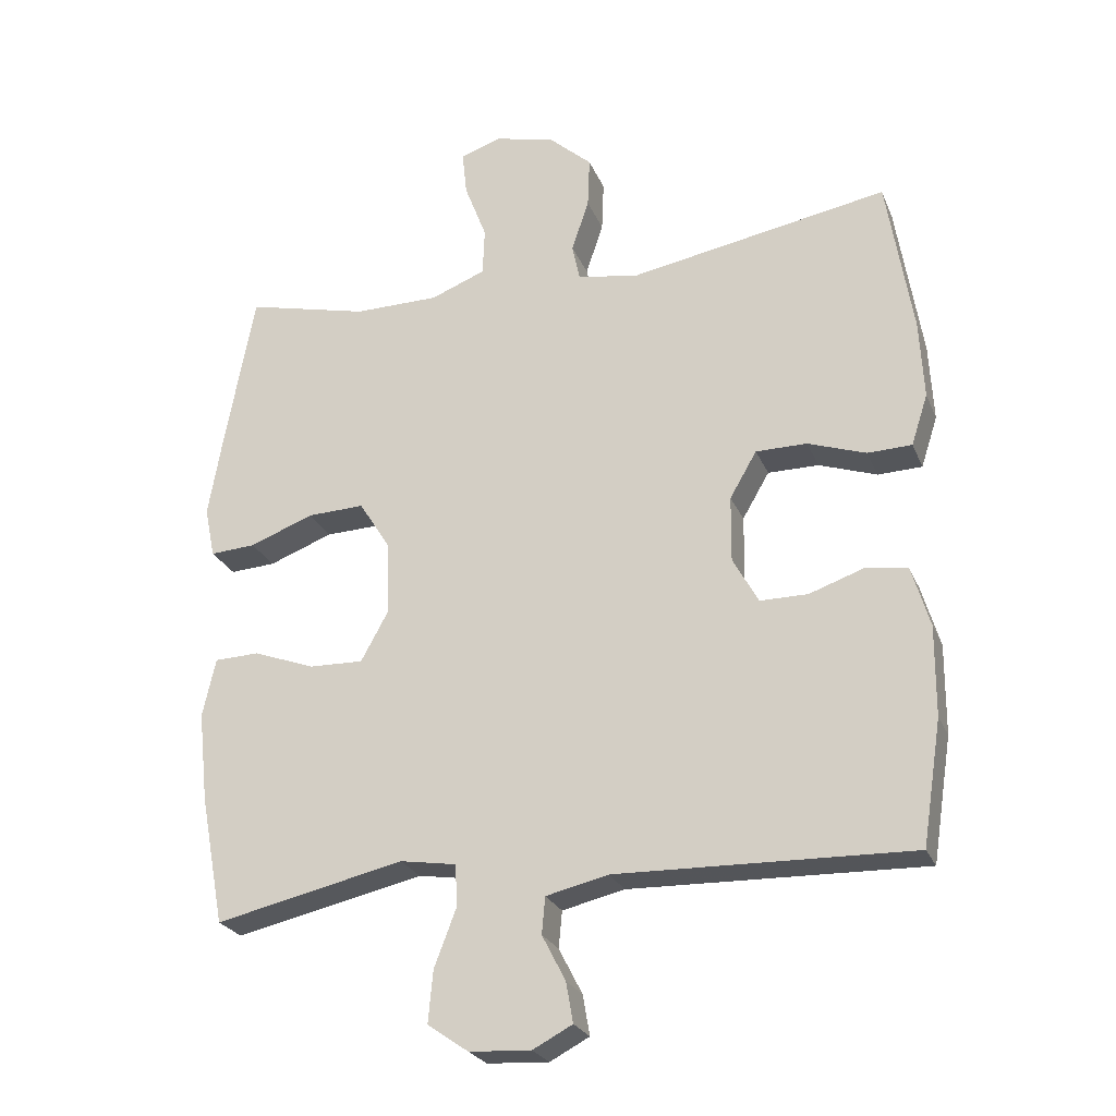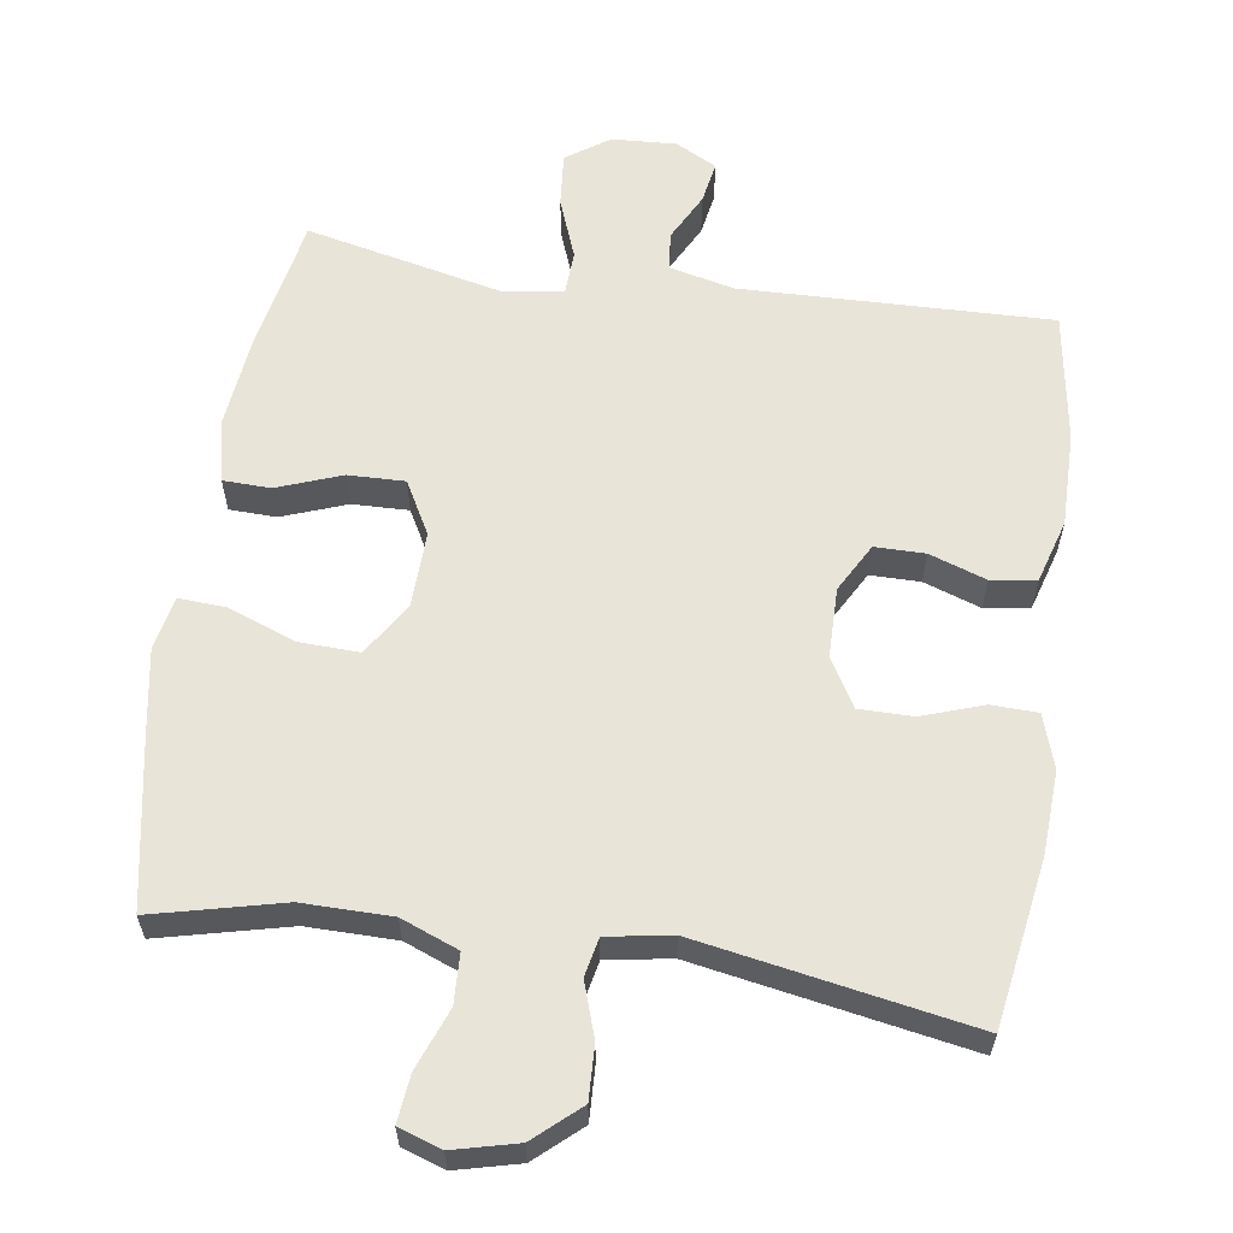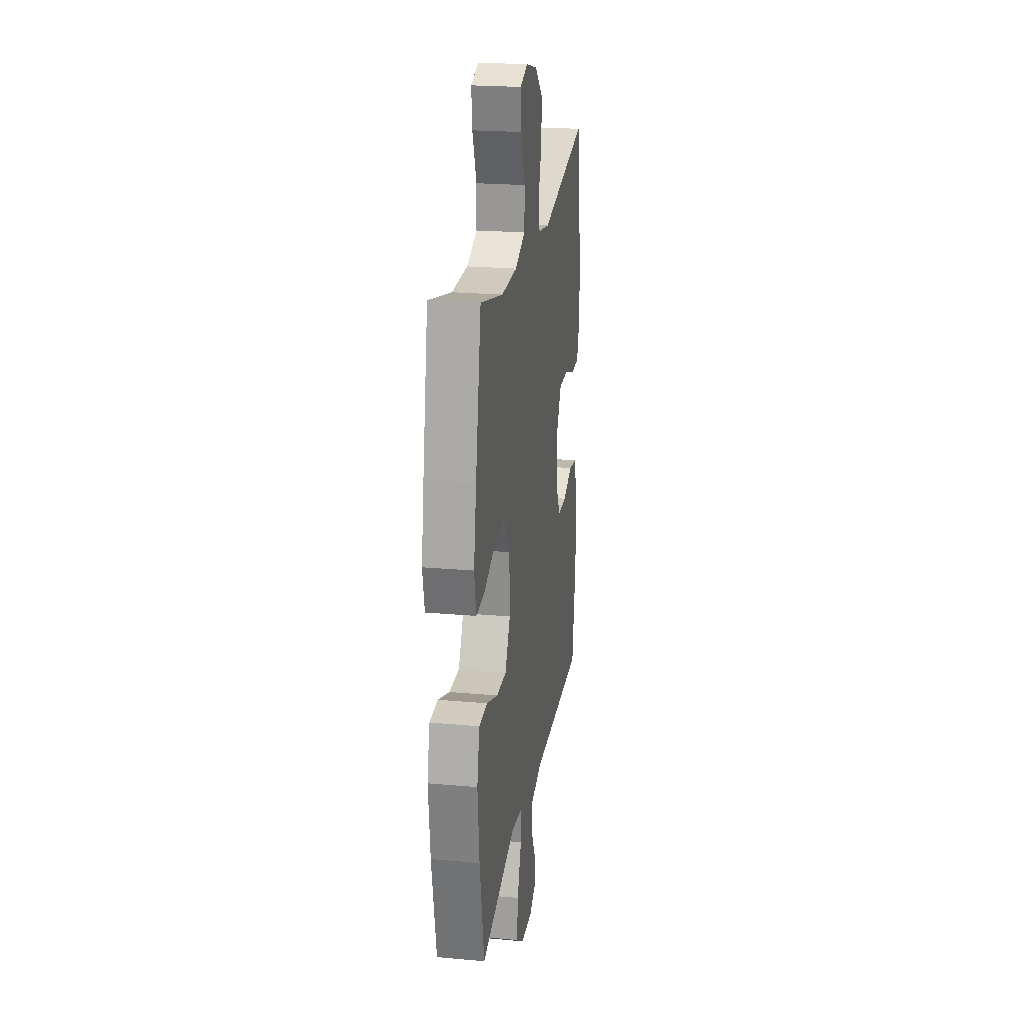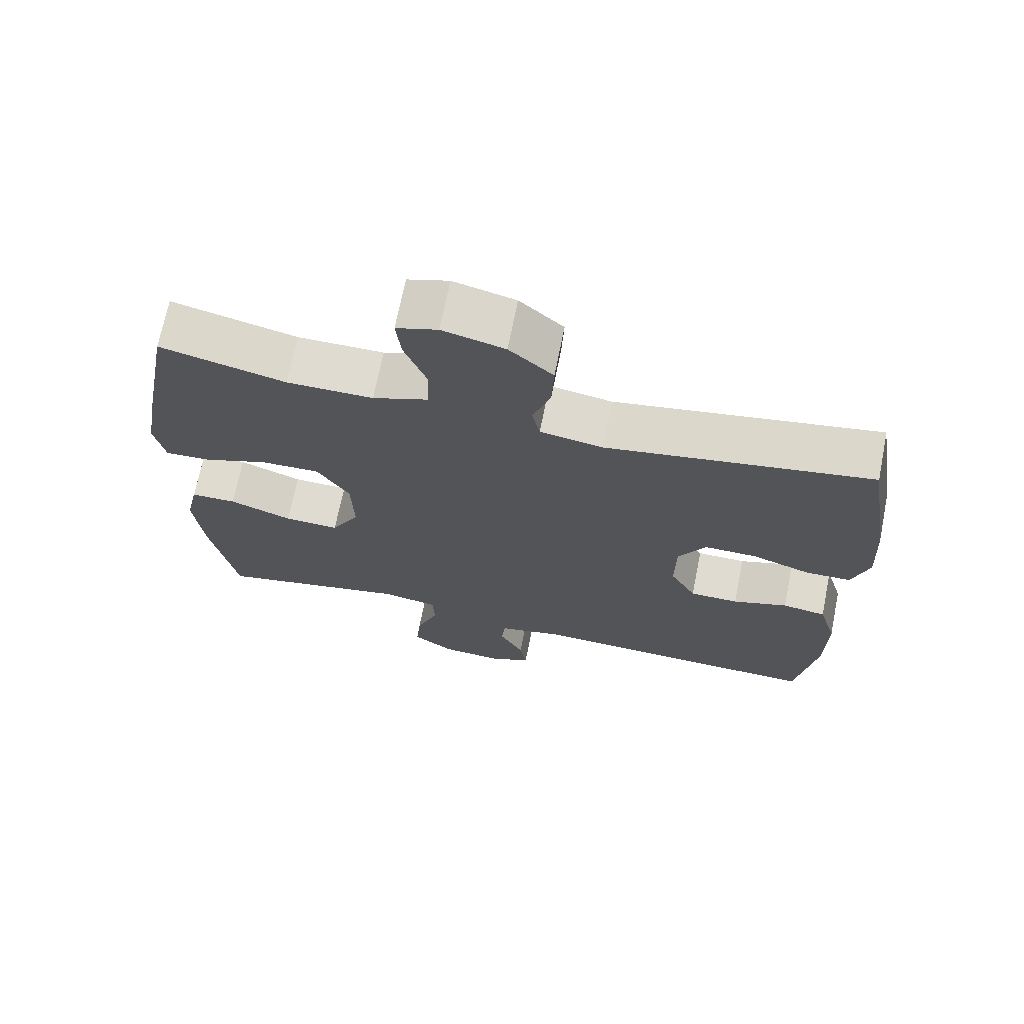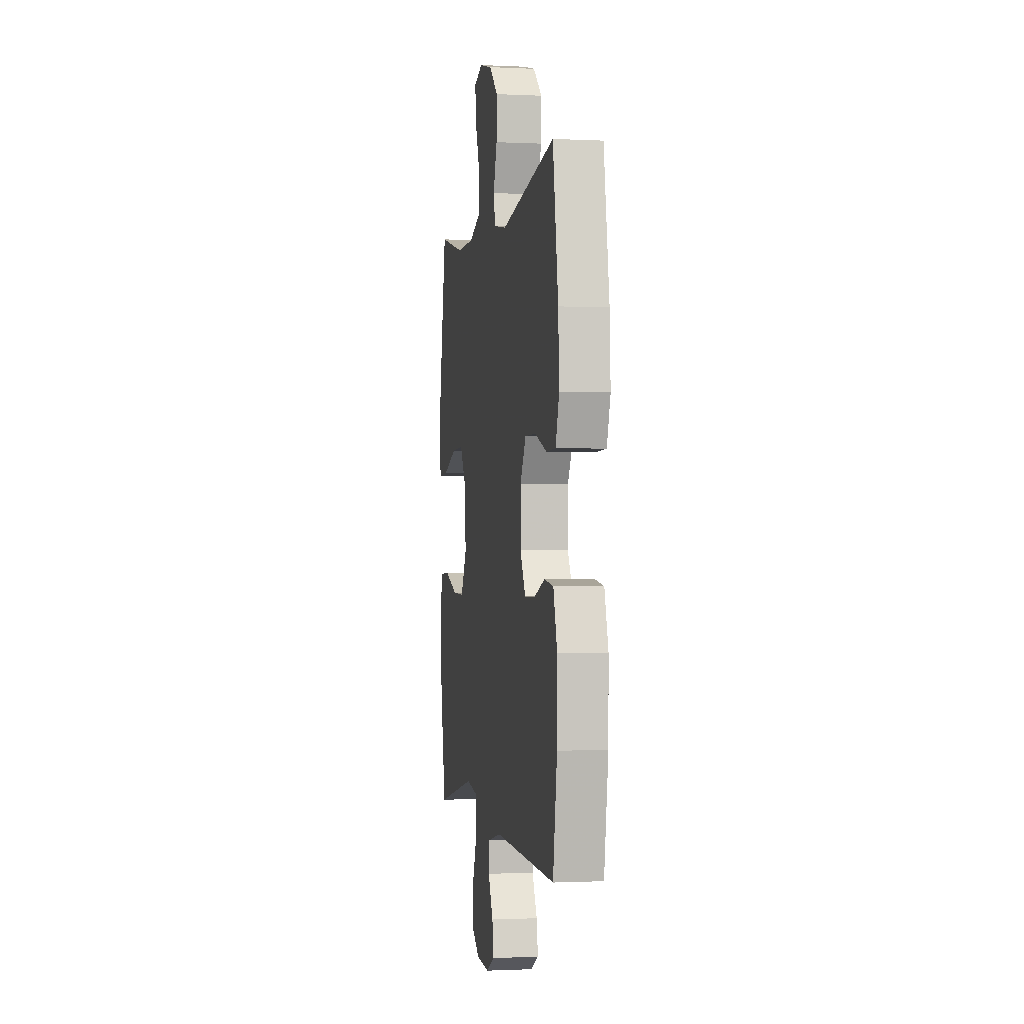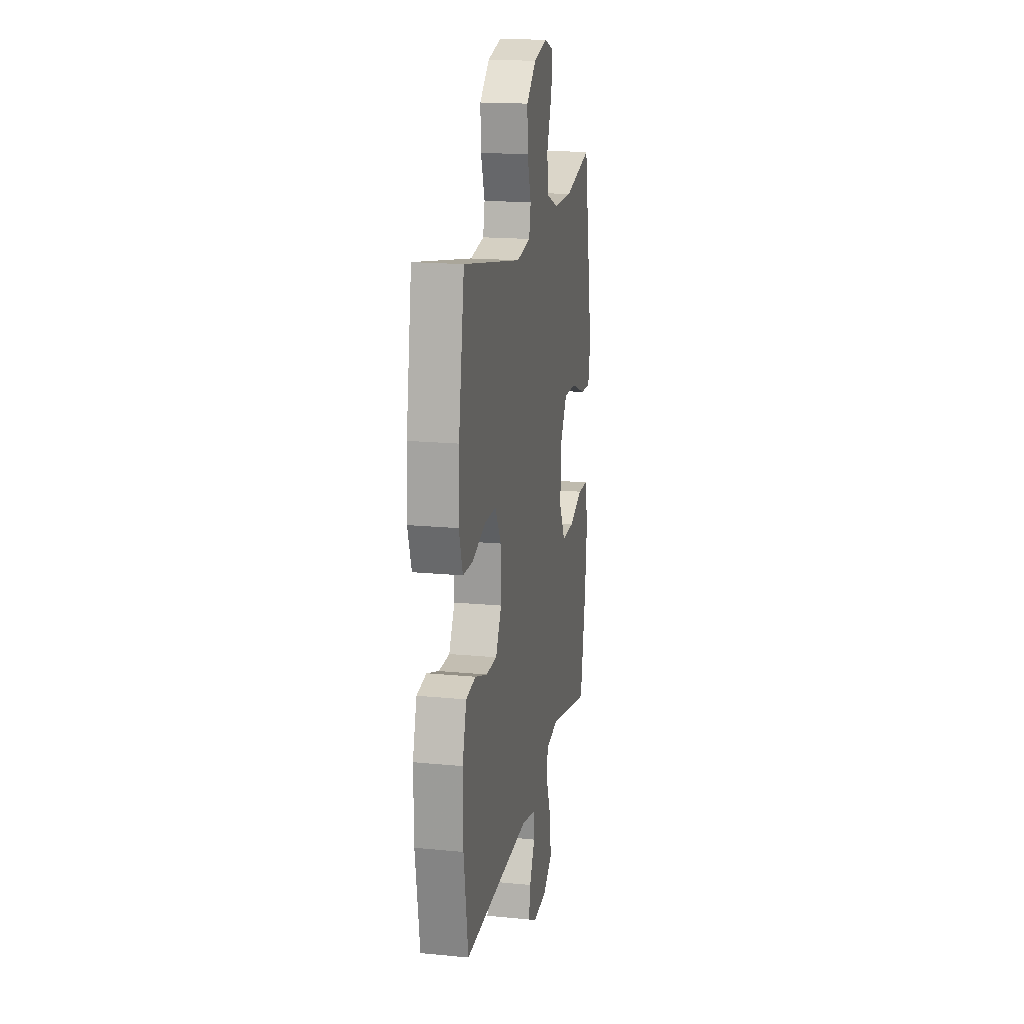
<metadata>
{"format":"obj","ext":"obj","renderer":"f3d","projection":"perspective","resolution":1024,"background":"white","views":[{"elev":-25.0,"azim":18.9,"up":"+Z"},{"elev":60.5,"azim":8.4,"up":"+Y"},{"elev":22.6,"azim":-81.2,"up":"+Z"},{"elev":70.0,"azim":11.3,"up":"+Z"},{"elev":-0.9,"azim":79.9,"up":"+Z"},{"elev":17.5,"azim":100.9,"up":"+Z"}]}
</metadata>
<code>
v 0.5 0.07 0.5
v 0.537 0.07 0.27
v 0.543 0.07 0.156
v 0.519 0.07 0.082
v 0.455 0.07 0.08
v 0.371 0.07 0.109
v 0.297 0.07 0.109
v 0.258 0.07 0.042
v 0.257 0.07 -0.054
v 0.294 0.07 -0.121
v 0.363 0.07 -0.121
v 0.441 0.07 -0.094
v 0.503 0.07 -0.103
v 0.529 0.07 -0.191
v 0.528 0.07 -0.321
v 0.5 0.07 -0.5
v 0.074 0.07 -0.489
v -0.016 0.07 -0.51
v -0.021 0.07 -0.563
v 0.013 0.07 -0.629
v 0.023 0.07 -0.687
v -0.034 0.07 -0.717
v -0.123 0.07 -0.712
v -0.182 0.07 -0.671
v -0.175 0.07 -0.596
v -0.143 0.07 -0.512
v -0.146 0.07 -0.452
v -0.227 0.07 -0.439
v -0.5 0.07 -0.5
v -0.535 0.07 -0.313
v -0.549 0.07 -0.183
v -0.53 0.07 -0.098
v -0.465 0.07 -0.096
v -0.376 0.07 -0.129
v -0.298 0.07 -0.131
v -0.258 0.07 -0.058
v -0.261 0.07 0.047
v -0.307 0.07 0.12
v -0.39 0.07 0.117
v -0.482 0.07 0.082
v -0.548 0.07 0.078
v -0.563 0.07 0.151
v -0.543 0.07 0.268
v -0.5 0.07 0.5
v -0.322 0.07 0.457
v -0.199 0.07 0.458
v -0.12 0.07 0.489
v -0.117 0.07 0.558
v -0.149 0.07 0.642
v -0.156 0.07 0.707
v -0.097 0.07 0.727
v -0.009 0.07 0.705
v 0.053 0.07 0.65
v 0.05 0.07 0.576
v 0.025 0.07 0.501
v 0.036 0.07 0.448
v 0.125 0.07 0.433
v 0.5 0 0.5
v 0.537 0 0.27
v 0.543 0 0.156
v 0.519 0 0.082
v 0.455 0 0.08
v 0.371 0 0.109
v 0.297 0 0.109
v 0.258 0 0.042
v 0.257 0 -0.054
v 0.294 0 -0.121
v 0.363 0 -0.121
v 0.441 0 -0.094
v 0.503 0 -0.103
v 0.529 0 -0.191
v 0.528 0 -0.321
v 0.5 0 -0.5
v 0.074 0 -0.489
v -0.016 0 -0.51
v -0.021 0 -0.563
v 0.013 0 -0.629
v 0.023 0 -0.687
v -0.034 0 -0.717
v -0.123 0 -0.712
v -0.182 0 -0.671
v -0.175 0 -0.596
v -0.143 0 -0.512
v -0.146 0 -0.452
v -0.227 0 -0.439
v -0.5 0 -0.5
v -0.535 0 -0.313
v -0.549 0 -0.183
v -0.53 0 -0.098
v -0.465 0 -0.096
v -0.376 0 -0.129
v -0.298 0 -0.131
v -0.258 0 -0.058
v -0.261 0 0.047
v -0.307 0 0.12
v -0.39 0 0.117
v -0.482 0 0.082
v -0.548 0 0.078
v -0.563 0 0.151
v -0.543 0 0.268
v -0.5 0 0.5
v -0.322 0 0.457
v -0.199 0 0.458
v -0.12 0 0.489
v -0.117 0 0.558
v -0.149 0 0.642
v -0.156 0 0.707
v -0.097 0 0.727
v -0.009 0 0.705
v 0.053 0 0.65
v 0.05 0 0.576
v 0.025 0 0.501
v 0.036 0 0.448
v 0.125 0 0.433
f 52 53 54 55
f 50 51 52 55
f 48 49 50 55
f 47 48 55 56
f 46 47 56
f 45 46 56 57
f 43 44 45
f 42 43 45 57
f 39 40 41 42
f 38 39 42 57
f 31 32 33 34
f 31 34 35
f 28 29 30 31
f 27 28 31 35
f 23 24 25 26
f 23 26 27
f 22 23 27
f 19 20 21 22
f 19 22 27
f 18 19 27 35
f 14 15 16 17
f 11 12 13 14
f 10 11 14 17
f 9 10 17 18
f 3 4 5 6
f 3 6 7
f 2 3 7
f 1 2 7
f 37 38 57 1
f 9 18 35 36
f 8 9 36 37
f 1 7 8 37
f 112 111 110 109
f 112 109 108 107
f 112 107 106 105
f 113 112 105 104
f 113 104 103
f 114 113 103 102
f 102 101 100
f 114 102 100 99
f 99 98 97 96
f 114 99 96 95
f 91 90 89 88
f 92 91 88
f 88 87 86 85
f 92 88 85 84
f 83 82 81 80
f 84 83 80
f 84 80 79
f 79 78 77 76
f 84 79 76
f 92 84 76 75
f 74 73 72 71
f 71 70 69 68
f 74 71 68 67
f 75 74 67 66
f 63 62 61 60
f 64 63 60
f 64 60 59
f 64 59 58
f 58 114 95 94
f 93 92 75 66
f 94 93 66 65
f 94 65 64 58
f 1 58 59 2
f 2 59 60 3
f 3 60 61 4
f 4 61 62 5
f 5 62 63 6
f 6 63 64 7
f 7 64 65 8
f 8 65 66 9
f 9 66 67 10
f 10 67 68 11
f 11 68 69 12
f 12 69 70 13
f 13 70 71 14
f 14 71 72 15
f 15 72 73 16
f 16 73 74 17
f 17 74 75 18
f 18 75 76 19
f 19 76 77 20
f 20 77 78 21
f 21 78 79 22
f 22 79 80 23
f 23 80 81 24
f 24 81 82 25
f 25 82 83 26
f 26 83 84 27
f 27 84 85 28
f 28 85 86 29
f 29 86 87 30
f 30 87 88 31
f 31 88 89 32
f 32 89 90 33
f 33 90 91 34
f 34 91 92 35
f 35 92 93 36
f 36 93 94 37
f 37 94 95 38
f 38 95 96 39
f 39 96 97 40
f 40 97 98 41
f 41 98 99 42
f 42 99 100 43
f 43 100 101 44
f 44 101 102 45
f 45 102 103 46
f 46 103 104 47
f 47 104 105 48
f 48 105 106 49
f 49 106 107 50
f 50 107 108 51
f 51 108 109 52
f 52 109 110 53
f 53 110 111 54
f 54 111 112 55
f 55 112 113 56
f 56 113 114 57
f 57 114 58 1

</code>
